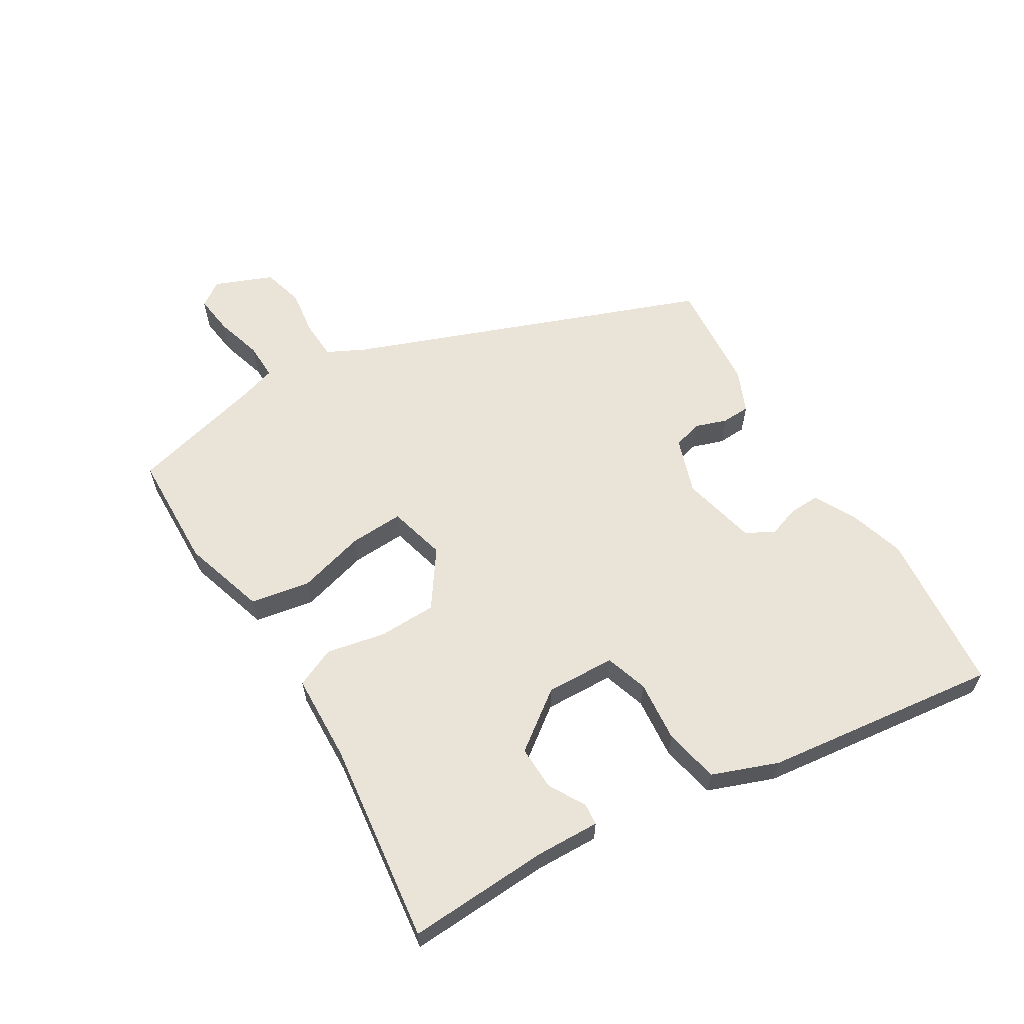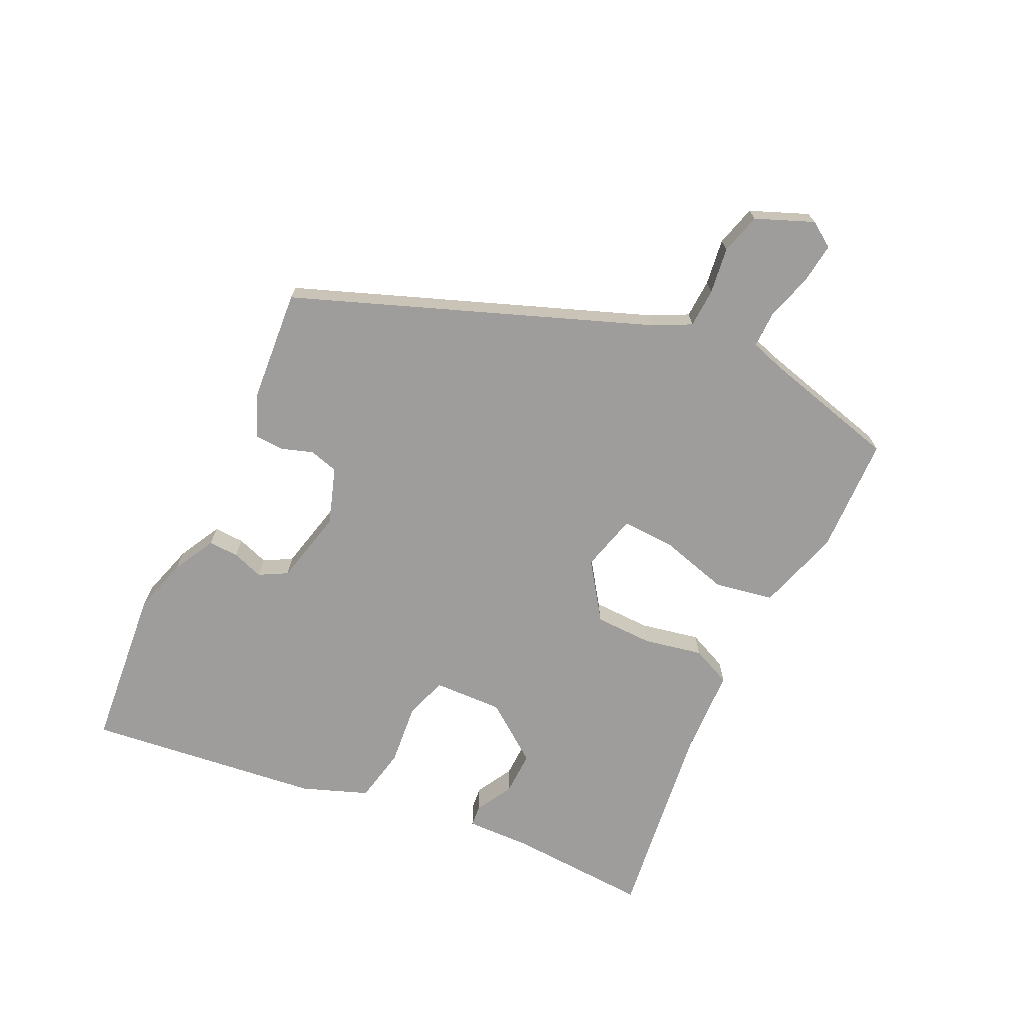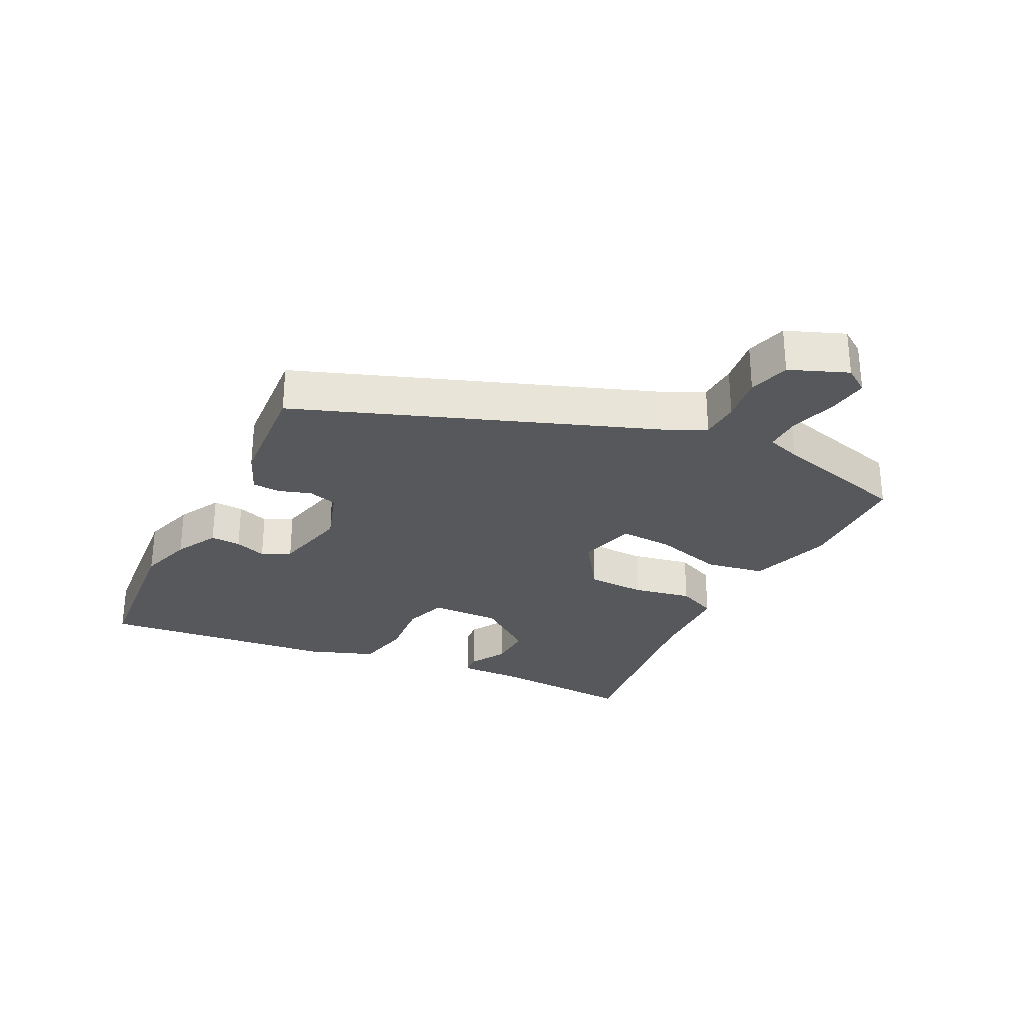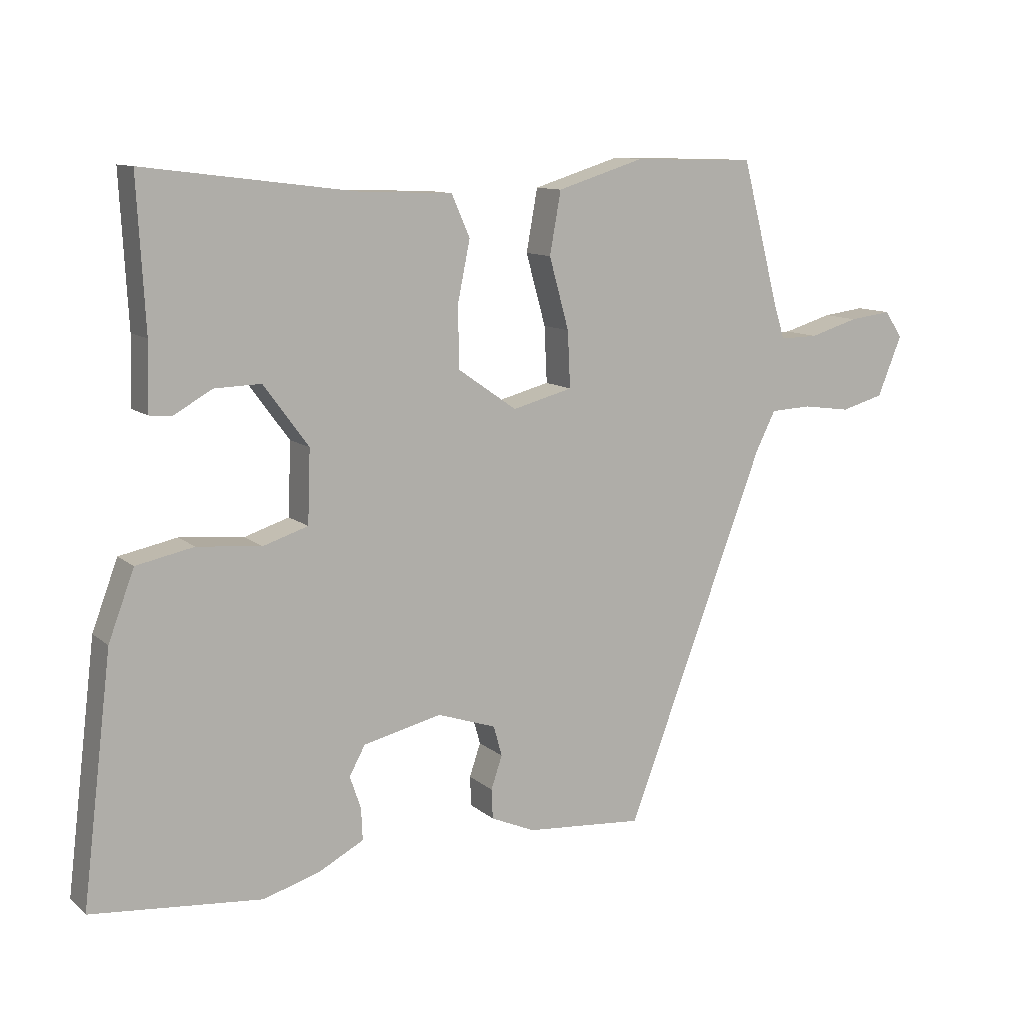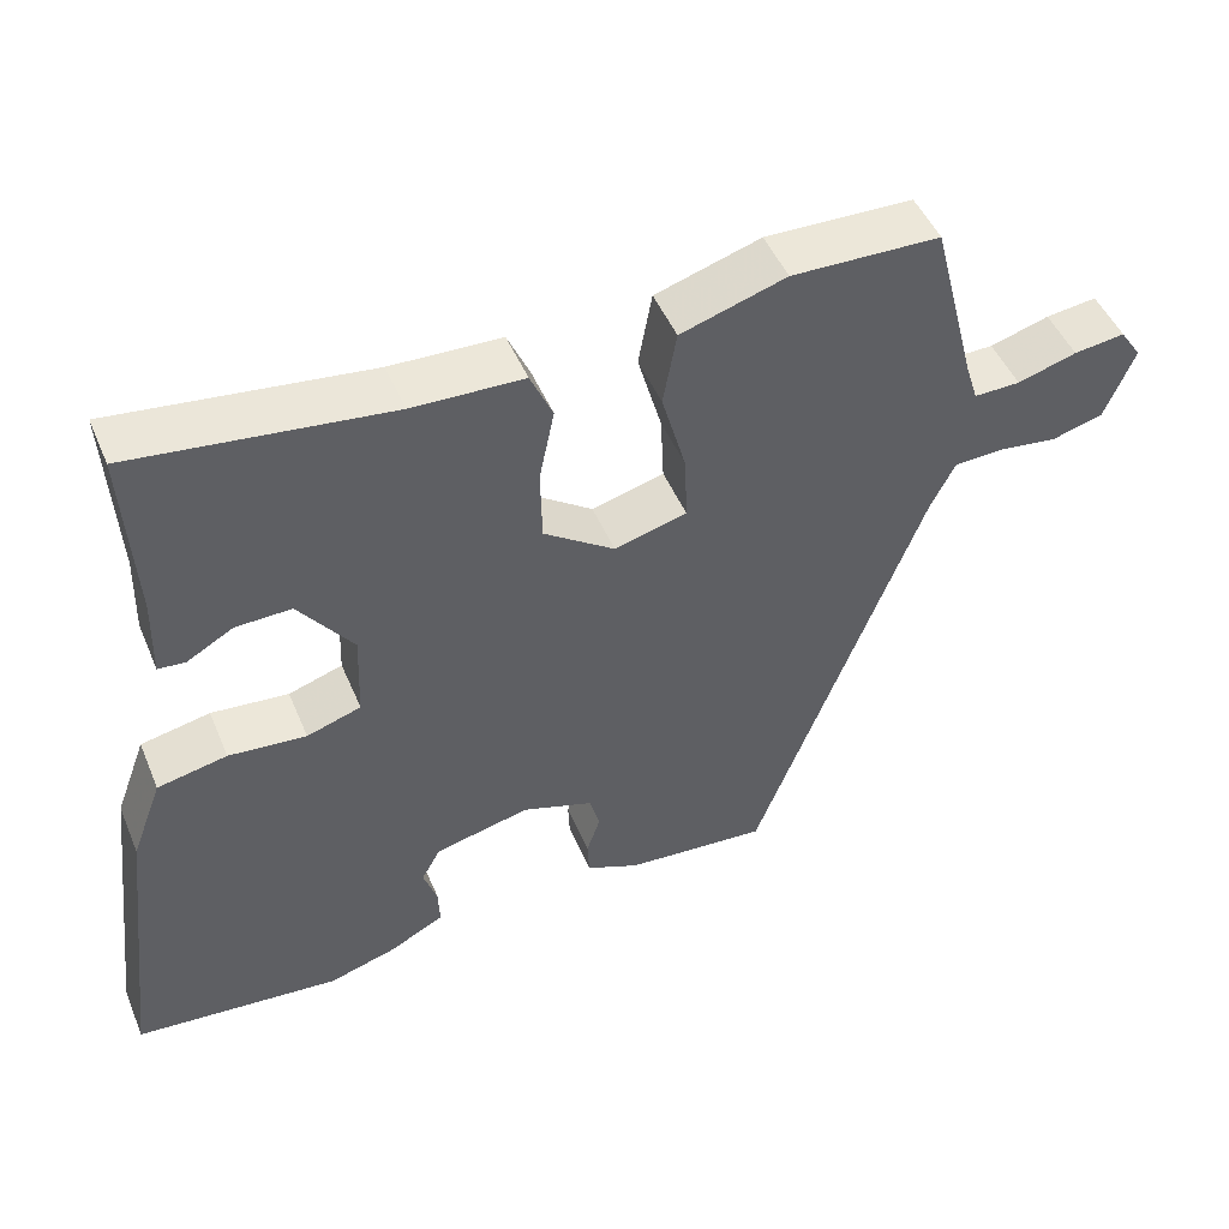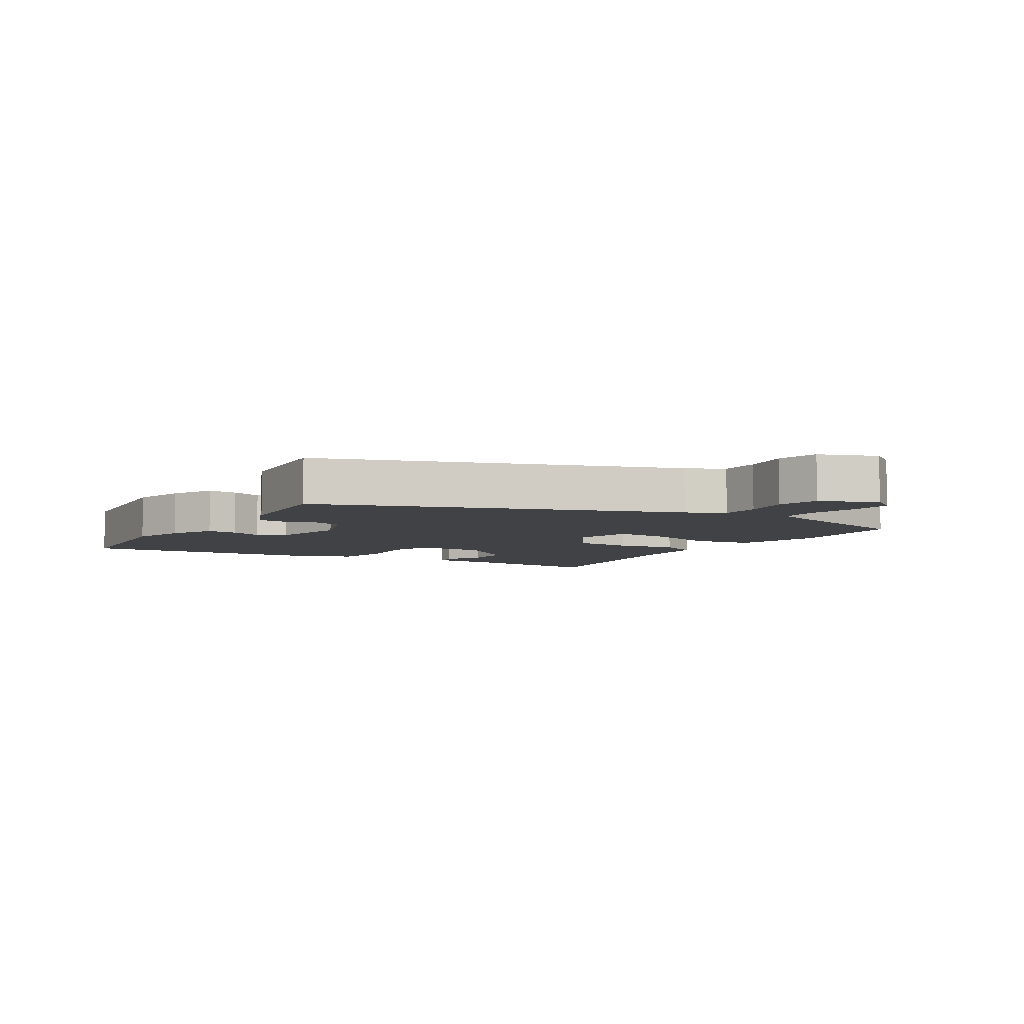
<metadata>
{"format":"obj","ext":"obj","renderer":"f3d","projection":"perspective","resolution":1024,"background":"white","views":[{"elev":60.8,"azim":58.9,"up":"+Y"},{"elev":-70.5,"azim":-115.3,"up":"+Y"},{"elev":-28.6,"azim":-116.9,"up":"+Y"},{"elev":10.9,"azim":151.9,"up":"+Z"},{"elev":48.4,"azim":157.6,"up":"+Z"},{"elev":-6.3,"azim":-122.2,"up":"+Y"}]}
</metadata>
<code>
v -0.486 0.07 0.5
v -0.3 0.07 0.505
v -0.168 0.07 0.464
v -0.151 0.07 0.37
v -0.181 0.07 0.262
v -0.185 0.07 0.177
v -0.094 0.07 0.153
v -0.005 0.07 0.215
v -0.003 0.07 0.307
v -0.022 0.07 0.4
v 0.006 0.07 0.463
v 0.145 0.07 0.468
v 0.465 0.07 0.508
v 0.453 0.07 0.284
v 0.456 0.07 0.182
v 0.422 0.07 0.179
v 0.364 0.07 0.212
v 0.294 0.07 0.214
v 0.226 0.07 0.122
v 0.23 0.07 0.012
v 0.298 0.07 -0.01
v 0.395 0.07 -0.001
v 0.482 0.07 -0.019
v 0.521 0.07 -0.123
v 0.566 0.07 -0.494
v 0.308 0.07 -0.518
v 0.222 0.07 -0.492
v 0.154 0.07 -0.456
v 0.156 0.07 -0.408
v 0.173 0.07 -0.358
v 0.149 0.07 -0.314
v 0.03 0.07 -0.286
v -0.059 0.07 -0.316
v -0.072 0.07 -0.362
v -0.055 0.07 -0.412
v -0.057 0.07 -0.457
v -0.124 0.07 -0.486
v -0.303 0.07 -0.5
v -0.515 0.07 0.059
v -0.545 0.07 0.119
v -0.607 0.07 0.122
v -0.68 0.07 0.112
v -0.745 0.07 0.13
v -0.782 0.07 0.221
v -0.755 0.07 0.261
v -0.691 0.07 0.253
v -0.617 0.07 0.231
v -0.559 0.07 0.23
v -0.542 0.07 0.284
v -0.486 0 0.5
v -0.3 0 0.505
v -0.168 0 0.464
v -0.151 0 0.37
v -0.181 0 0.262
v -0.185 0 0.177
v -0.094 0 0.153
v -0.005 0 0.215
v -0.003 0 0.307
v -0.022 0 0.4
v 0.006 0 0.463
v 0.145 0 0.468
v 0.465 0 0.508
v 0.453 0 0.284
v 0.456 0 0.182
v 0.422 0 0.179
v 0.364 0 0.212
v 0.294 0 0.214
v 0.226 0 0.122
v 0.23 0 0.012
v 0.298 0 -0.01
v 0.395 0 -0.001
v 0.482 0 -0.019
v 0.521 0 -0.123
v 0.566 0 -0.494
v 0.308 0 -0.518
v 0.222 0 -0.492
v 0.154 0 -0.456
v 0.156 0 -0.408
v 0.173 0 -0.358
v 0.149 0 -0.314
v 0.03 0 -0.286
v -0.059 0 -0.316
v -0.072 0 -0.362
v -0.055 0 -0.412
v -0.057 0 -0.457
v -0.124 0 -0.486
v -0.303 0 -0.5
v -0.515 0 0.059
v -0.545 0 0.119
v -0.607 0 0.122
v -0.68 0 0.112
v -0.745 0 0.13
v -0.782 0 0.221
v -0.755 0 0.261
v -0.691 0 0.253
v -0.617 0 0.231
v -0.559 0 0.23
v -0.542 0 0.284
f 45 46 47
f 44 45 47
f 43 44 47
f 42 43 47
f 41 42 47
f 40 41 47 48
f 39 40 48 49
f 39 49 1
f 38 39 1
f 37 38 1
f 36 37 1
f 35 36 1
f 34 35 1
f 28 29 30
f 27 28 30
f 26 27 30
f 25 26 30
f 24 25 30
f 23 24 30
f 22 23 30
f 21 22 30
f 20 21 30 31
f 19 20 31 32
f 14 15 16 17
f 14 17 18
f 13 14 18
f 12 13 18
f 12 18 19
f 11 12 19
f 10 11 19
f 9 10 19
f 3 4 5
f 2 3 5
f 1 2 5
f 1 5 6
f 33 34 1 6
f 8 9 19 32
f 7 8 32 33
f 6 7 33
f 96 95 94
f 96 94 93
f 96 93 92
f 96 92 91
f 96 91 90
f 97 96 90 89
f 98 97 89 88
f 50 98 88
f 50 88 87
f 50 87 86
f 50 86 85
f 50 85 84
f 50 84 83
f 79 78 77
f 79 77 76
f 79 76 75
f 79 75 74
f 79 74 73
f 79 73 72
f 79 72 71
f 79 71 70
f 80 79 70 69
f 81 80 69 68
f 66 65 64 63
f 67 66 63
f 67 63 62
f 67 62 61
f 68 67 61
f 68 61 60
f 68 60 59
f 68 59 58
f 54 53 52
f 54 52 51
f 54 51 50
f 55 54 50
f 55 50 83 82
f 81 68 58 57
f 82 81 57 56
f 82 56 55
f 1 50 51 2
f 2 51 52 3
f 3 52 53 4
f 4 53 54 5
f 5 54 55 6
f 6 55 56 7
f 7 56 57 8
f 8 57 58 9
f 9 58 59 10
f 10 59 60 11
f 11 60 61 12
f 12 61 62 13
f 13 62 63 14
f 14 63 64 15
f 15 64 65 16
f 16 65 66 17
f 17 66 67 18
f 18 67 68 19
f 19 68 69 20
f 20 69 70 21
f 21 70 71 22
f 22 71 72 23
f 23 72 73 24
f 24 73 74 25
f 25 74 75 26
f 26 75 76 27
f 27 76 77 28
f 28 77 78 29
f 29 78 79 30
f 30 79 80 31
f 31 80 81 32
f 32 81 82 33
f 33 82 83 34
f 34 83 84 35
f 35 84 85 36
f 36 85 86 37
f 37 86 87 38
f 38 87 88 39
f 39 88 89 40
f 40 89 90 41
f 41 90 91 42
f 42 91 92 43
f 43 92 93 44
f 44 93 94 45
f 45 94 95 46
f 46 95 96 47
f 47 96 97 48
f 48 97 98 49
f 49 98 50 1

</code>
